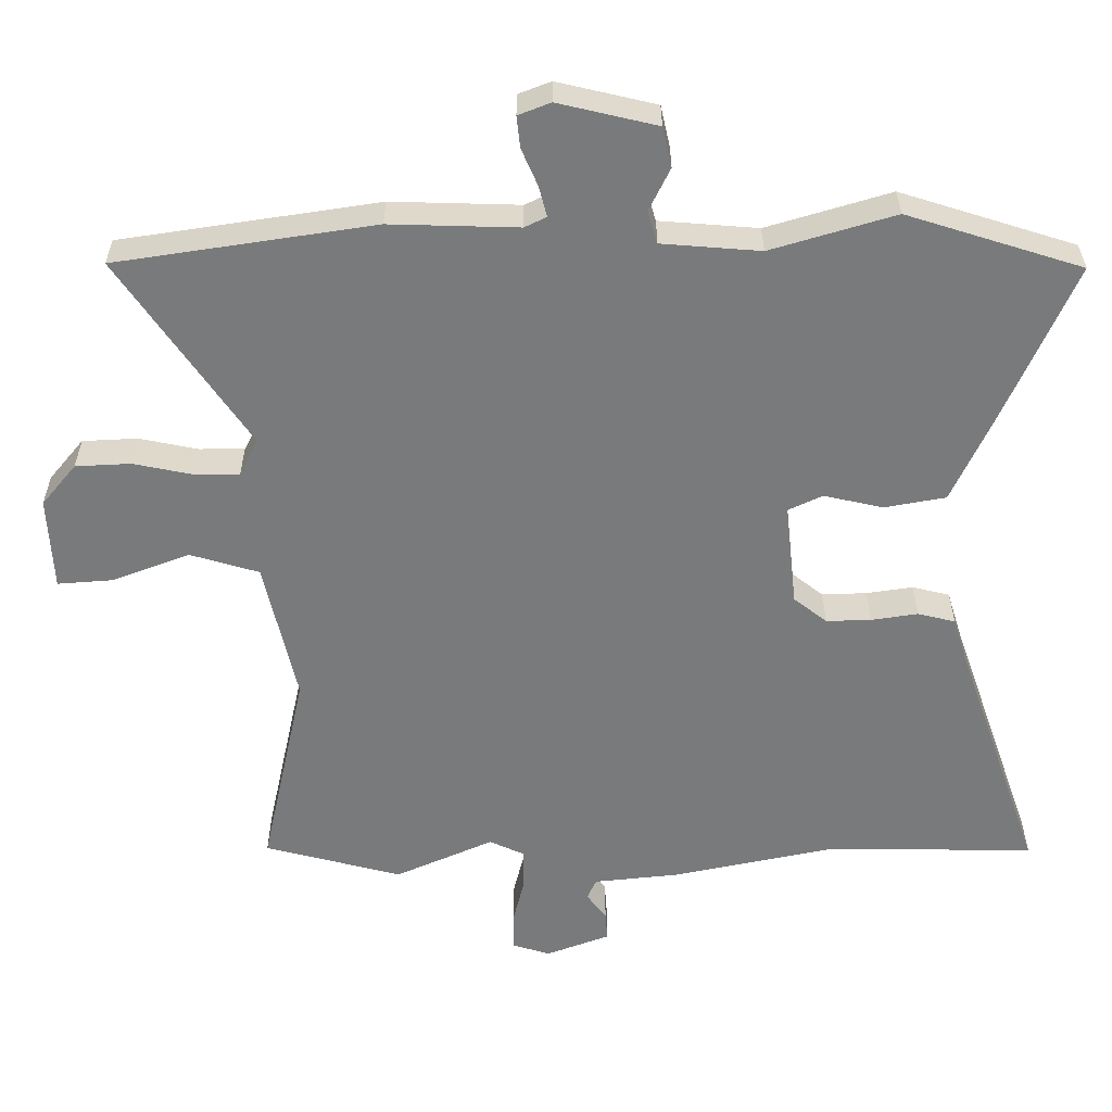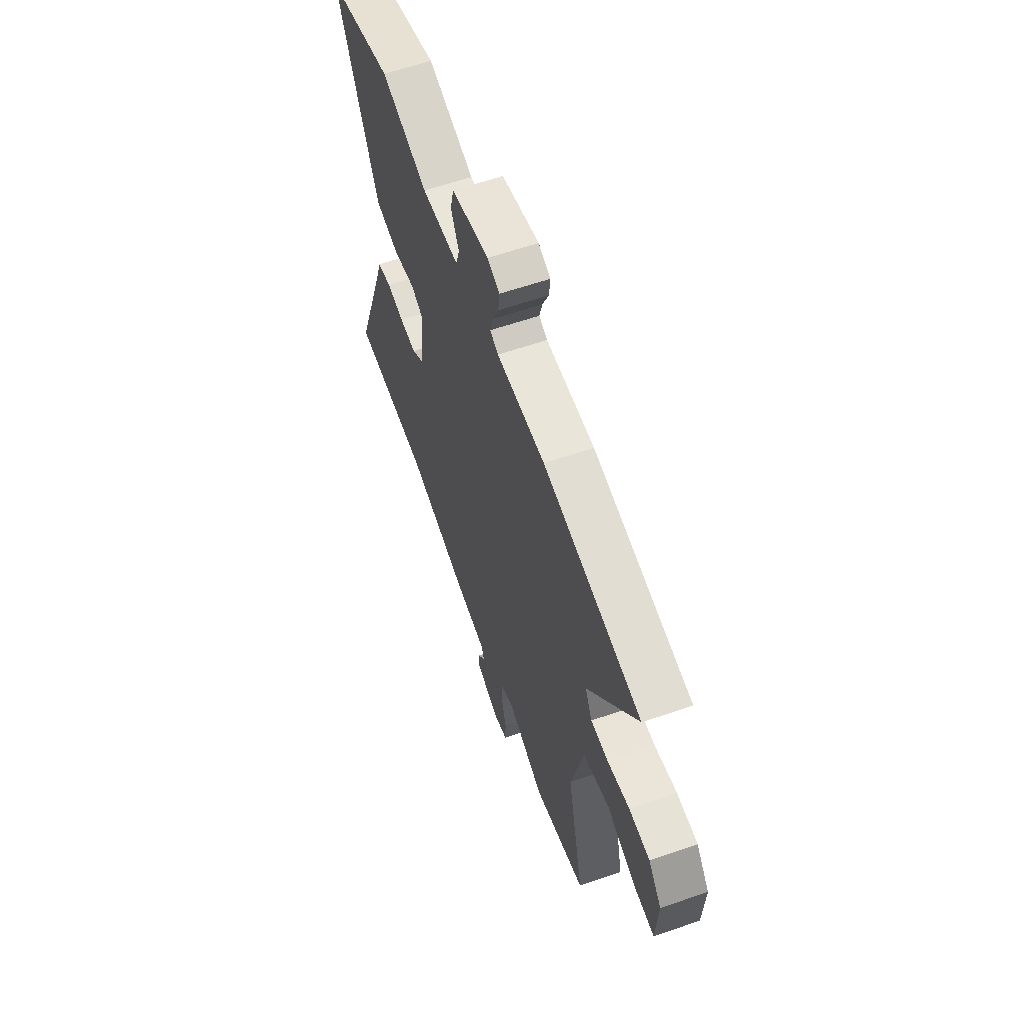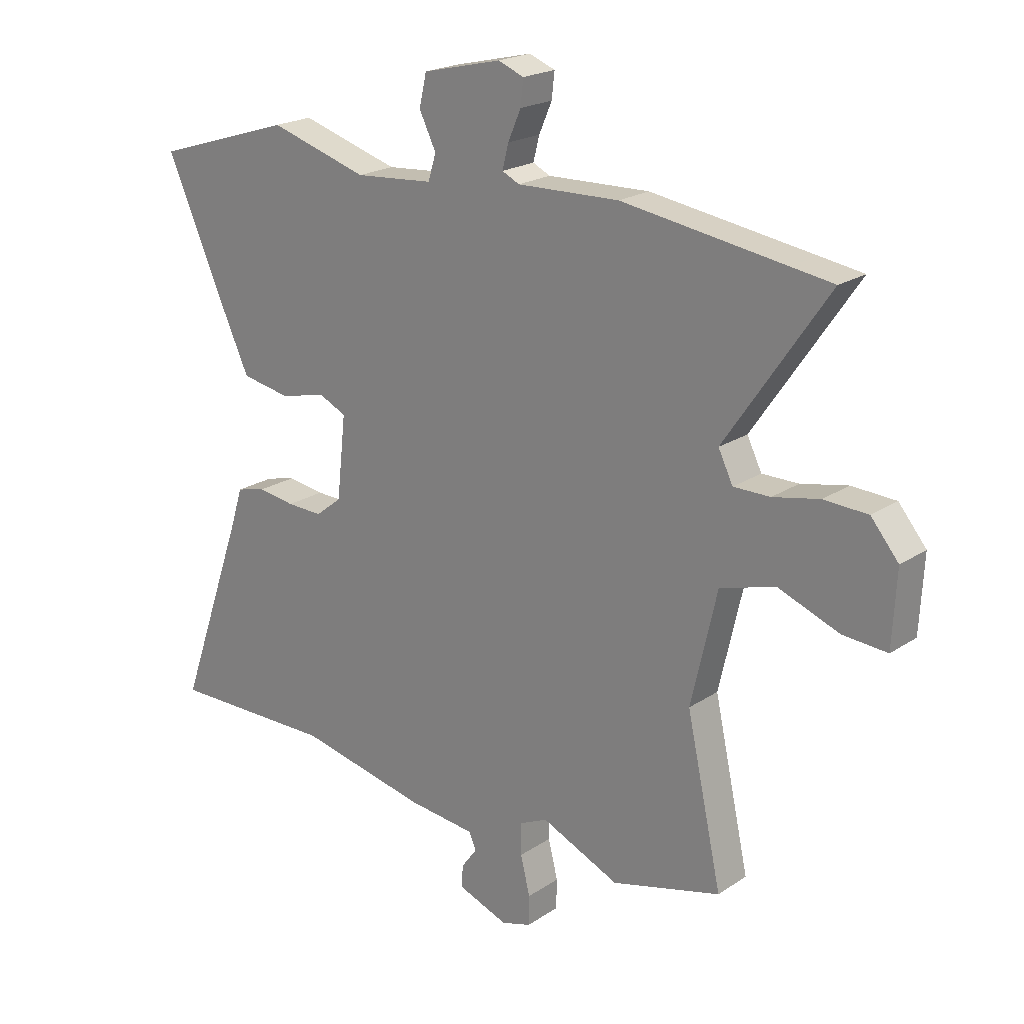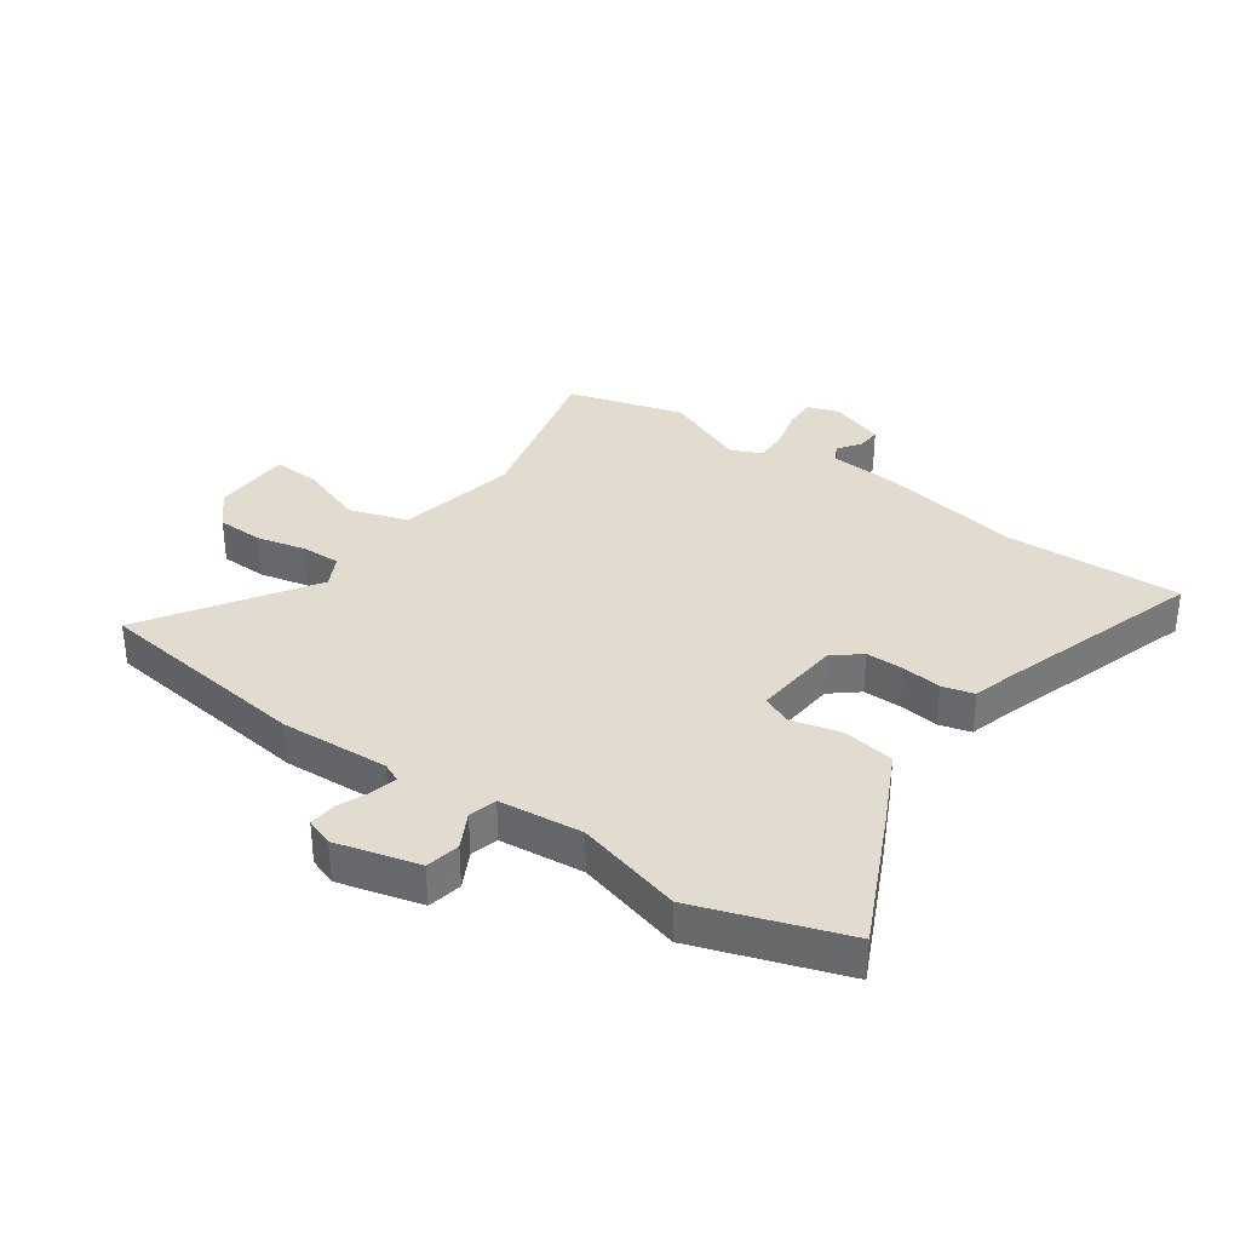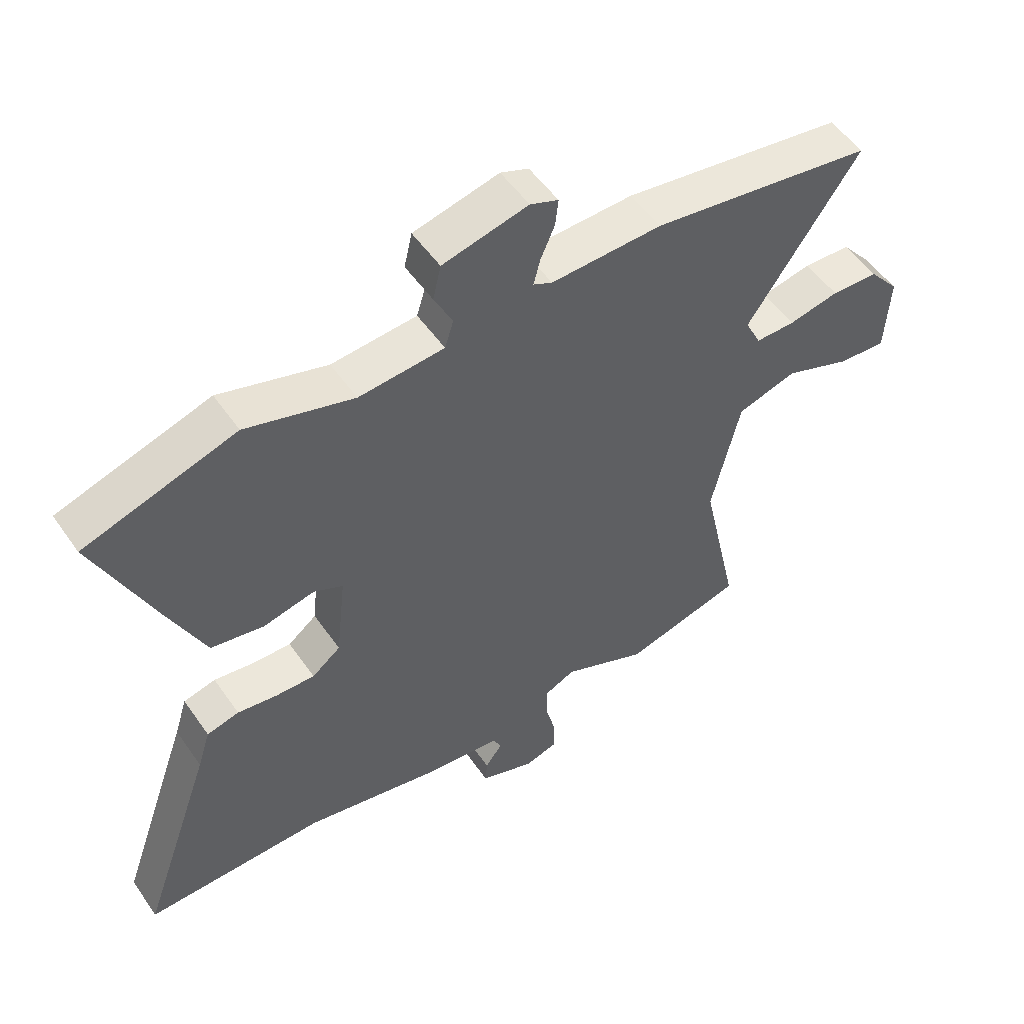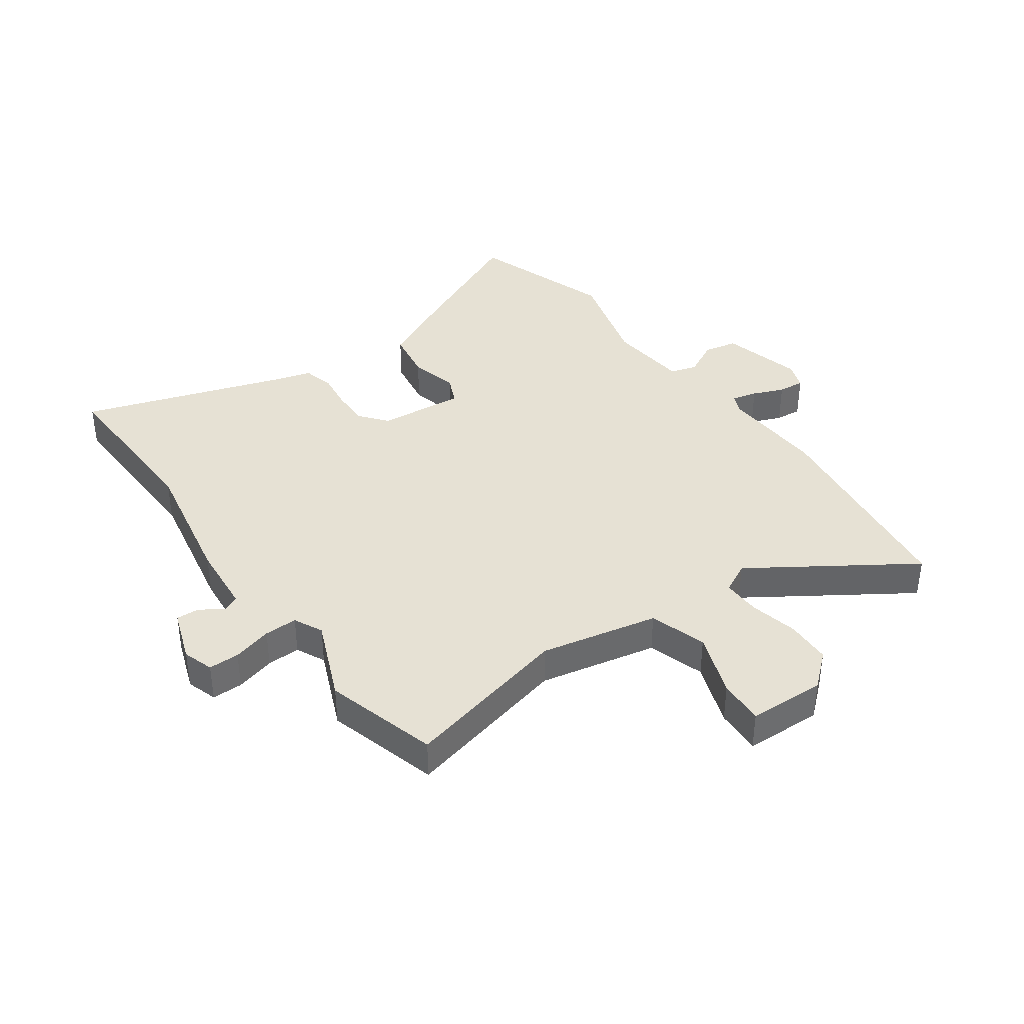
<metadata>
{"format":"obj","ext":"obj","renderer":"f3d","projection":"perspective","resolution":1024,"background":"white","views":[{"elev":32.0,"azim":-0.1,"up":"+Z"},{"elev":60.8,"azim":-109.4,"up":"+Z"},{"elev":20.8,"azim":-139.8,"up":"+Z"},{"elev":34.4,"azim":33.8,"up":"+Y"},{"elev":52.8,"azim":146.0,"up":"+Z"},{"elev":39.0,"azim":-126.7,"up":"+Y"}]}
</metadata>
<code>
v 0.362 0.07 0.543
v 0.61 0.07 0.465
v 0.513 0.07 0.245
v 0.453 0.07 0.115
v 0.366 0.07 0.099
v 0.282 0.07 0.118
v 0.234 0.07 0.095
v 0.25 0.07 -0.052
v 0.297 0.07 -0.089
v 0.361 0.07 -0.087
v 0.427 0.07 -0.077
v 0.48 0.07 -0.09
v 0.501 0.07 -0.157
v 0.622 0.07 -0.501
v 0.326 0.07 -0.498
v 0.095 0.07 -0.547
v -0.026 0.07 -0.56
v -0.039 0.07 -0.589
v -0.011 0.07 -0.627
v -0.008 0.07 -0.667
v -0.098 0.07 -0.701
v -0.151 0.07 -0.685
v -0.152 0.07 -0.632
v -0.135 0.07 -0.564
v -0.135 0.07 -0.507
v -0.185 0.07 -0.484
v -0.324 0.07 -0.546
v -0.519 0.07 -0.495
v -0.456 0.07 -0.207
v -0.502 0.07 -0.006
v -0.6 0.07 0.023
v -0.709 0.07 -0.019
v -0.788 0.07 -0.025
v -0.795 0.07 0.107
v -0.746 0.07 0.166
v -0.668 0.07 0.17
v -0.585 0.07 0.153
v -0.52 0.07 0.153
v -0.494 0.07 0.206
v -0.677 0.07 0.473
v -0.311 0.07 0.529
v -0.129 0.07 0.524
v -0.098 0.07 0.539
v -0.109 0.07 0.582
v -0.132 0.07 0.635
v -0.137 0.07 0.68
v -0.091 0.07 0.698
v 0.049 0.07 0.665
v 0.062 0.07 0.608
v 0.032 0.07 0.547
v 0.046 0.07 0.501
v 0.186 0.07 0.49
v 0.362 0 0.543
v 0.61 0 0.465
v 0.513 0 0.245
v 0.453 0 0.115
v 0.366 0 0.099
v 0.282 0 0.118
v 0.234 0 0.095
v 0.25 0 -0.052
v 0.297 0 -0.089
v 0.361 0 -0.087
v 0.427 0 -0.077
v 0.48 0 -0.09
v 0.501 0 -0.157
v 0.622 0 -0.501
v 0.326 0 -0.498
v 0.095 0 -0.547
v -0.026 0 -0.56
v -0.039 0 -0.589
v -0.011 0 -0.627
v -0.008 0 -0.667
v -0.098 0 -0.701
v -0.151 0 -0.685
v -0.152 0 -0.632
v -0.135 0 -0.564
v -0.135 0 -0.507
v -0.185 0 -0.484
v -0.324 0 -0.546
v -0.519 0 -0.495
v -0.456 0 -0.207
v -0.502 0 -0.006
v -0.6 0 0.023
v -0.709 0 -0.019
v -0.788 0 -0.025
v -0.795 0 0.107
v -0.746 0 0.166
v -0.668 0 0.17
v -0.585 0 0.153
v -0.52 0 0.153
v -0.494 0 0.206
v -0.677 0 0.473
v -0.311 0 0.529
v -0.129 0 0.524
v -0.098 0 0.539
v -0.109 0 0.582
v -0.132 0 0.635
v -0.137 0 0.68
v -0.091 0 0.698
v 0.049 0 0.665
v 0.062 0 0.608
v 0.032 0 0.547
v 0.046 0 0.501
v 0.186 0 0.49
f 47 48 49 50
f 47 50 51
f 44 45 46 47
f 43 44 47 51
f 42 43 51
f 39 40 41 42
f 38 39 42 51
f 34 35 36 37
f 34 37 38
f 31 32 33 34
f 30 31 34 38
f 29 30 38 51
f 26 27 28 29
f 25 26 29 51
f 21 22 23 24
f 18 19 20 21
f 17 18 21 24
f 15 16 17 24
f 13 14 15
f 10 11 12 13
f 9 10 13 15
f 8 9 15 24
f 3 4 5 6
f 3 6 7
f 52 1 2 3
f 52 3 7
f 24 25 51 52
f 7 8 24 52
f 102 101 100 99
f 103 102 99
f 99 98 97 96
f 103 99 96 95
f 103 95 94
f 94 93 92 91
f 103 94 91 90
f 89 88 87 86
f 90 89 86
f 86 85 84 83
f 90 86 83 82
f 103 90 82 81
f 81 80 79 78
f 103 81 78 77
f 76 75 74 73
f 73 72 71 70
f 76 73 70 69
f 76 69 68 67
f 67 66 65
f 65 64 63 62
f 67 65 62 61
f 76 67 61 60
f 58 57 56 55
f 59 58 55
f 55 54 53 104
f 59 55 104
f 104 103 77 76
f 104 76 60 59
f 1 53 54 2
f 2 54 55 3
f 3 55 56 4
f 4 56 57 5
f 5 57 58 6
f 6 58 59 7
f 7 59 60 8
f 8 60 61 9
f 9 61 62 10
f 10 62 63 11
f 11 63 64 12
f 12 64 65 13
f 13 65 66 14
f 14 66 67 15
f 15 67 68 16
f 16 68 69 17
f 17 69 70 18
f 18 70 71 19
f 19 71 72 20
f 20 72 73 21
f 21 73 74 22
f 22 74 75 23
f 23 75 76 24
f 24 76 77 25
f 25 77 78 26
f 26 78 79 27
f 27 79 80 28
f 28 80 81 29
f 29 81 82 30
f 30 82 83 31
f 31 83 84 32
f 32 84 85 33
f 33 85 86 34
f 34 86 87 35
f 35 87 88 36
f 36 88 89 37
f 37 89 90 38
f 38 90 91 39
f 39 91 92 40
f 40 92 93 41
f 41 93 94 42
f 42 94 95 43
f 43 95 96 44
f 44 96 97 45
f 45 97 98 46
f 46 98 99 47
f 47 99 100 48
f 48 100 101 49
f 49 101 102 50
f 50 102 103 51
f 51 103 104 52
f 52 104 53 1

</code>
